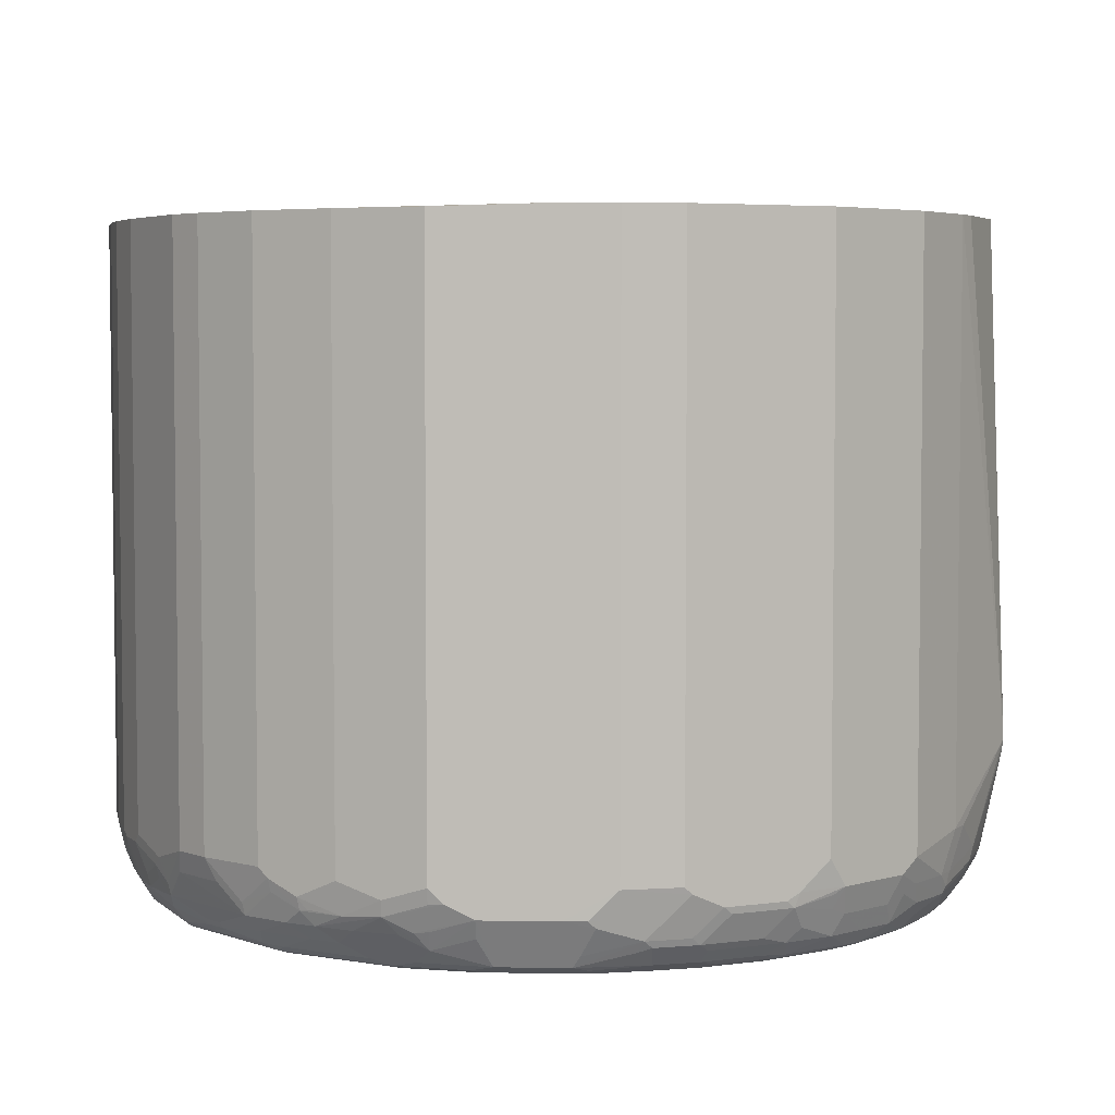
<metadata>
{"format":"obj","ext":"obj","renderer":"f3d","projection":"perspective","resolution":1024,"background":"white","views":[{"elev":4.6,"azim":92.7,"up":"+Y"}]}
</metadata>
<code>
v -0.5178 0.1387 0.3508
v -0.5011 -0.5846 0.4009
v -0.4844 0.1387 0.451
v -0.4844 -0.5679 0.451
v -0.4635 -0.6013 0.4865
v -0.4969 -0.6013 0.403
v -0.5136 -0.5846 0.3529
v -0.5011 -0.6013 0.3842
v -0.5178 -0.5846 0.3341
v -0.5178 -0.5679 0.3508
v -0.5178 0.1394 0.2103
v -0.4399 0.1387 0.5401
v -0.3897 0.1387 0.6069
v -0.4399 -0.5679 0.5401
v -0.4677 -0.5846 0.4844
v -0.4565 -0.5846 0.5066
v -0.4231 -0.618 0.5401
v -0.4064 -0.6013 0.5735
v -0.4092 -0.6264 0.5553
v -0.4426 -0.6264 0.5053
v -0.4593 -0.6096 0.4886
v -0.4788 -0.6125 0.4399
v -0.4593 -0.6264 0.4719
v -0.3925 -0.6598 0.5387
v -0.4092 -0.643 0.5387
v -0.3507 -0.6472 0.6034
v -0.2923 -0.6598 0.6389
v -0.2839 -0.664 0.6368
v -0.3841 -0.664 0.5366
v -0.3953 -0.6625 0.5233
v -0.3841 -0.6681 0.5178
v -0.4621 -0.6625 0.3898
v -0.4593 -0.6598 0.4051
v -0.4788 -0.6459 0.3731
v -0.4732 -0.657 0.3619
v -0.4899 -0.6403 0.3452
v -0.4955 -0.6291 0.3564
v -0.4899 -0.657 0.2784
v -0.4955 -0.6459 0.2896
v -0.5122 -0.6125 0.3063
v -0.4955 -0.6125 0.3898
v -0.4927 -0.6264 0.3717
v -0.4927 -0.6096 0.4051
v -0.5178 -0.6013 0.3007
v -0.5178 -0.6013 0.1837
v -0.5178 0.1394 0.1503
v -0.5178 -0.5679 0.1503
v -0.4927 -0.6263 0.1085
v -0.4927 -0.593 0.07515
v -0.476 -0.6263 0.05842
v -0.476 -0.6096 0.04174
v -0.5011 -0.5679 0.08351
v -0.5011 0.1394 0.08351
v -0.4232 0.1394 -0.07236
v -0.4232 -0.5567 -0.07236
v -0.4844 -0.5846 0.05011
v -0.4732 -0.5902 0.0278
v -0.4426 -0.6096 -0.02506
v -0.4398 -0.5902 -0.039
v -0.4064 -0.5902 -0.08908
v -0.4259 -0.6263 -0.04174
v -0.4259 -0.6431 -0.02506
v -0.3925 -0.6431 -0.07514
v -0.4092 -0.6096 -0.07514
v -0.3897 -0.6236 -0.08908
v -0.3257 -0.6431 -0.1419
v -0.3563 -0.6236 -0.1225
v -0.3396 -0.5902 -0.1559
v -0.3396 -0.6236 -0.1392
v -0.3257 -0.6096 -0.1587
v -0.2562 -0.6069 -0.206
v -0.3229 -0.5734 -0.1726
v -0.3229 0.1394 -0.1726
v -0.2172 0.1394 -0.2338
v -0.2728 0.1394 -0.206
v -0.2728 -0.5567 -0.206
v -0.1101 -0.4476 -0.2892
v -0.1169 0.1394 -0.2672
v -0.09466 -0.4231 -0.2892
v -0.08356 -0.4175 -0.2892
v 0.08355 -0.4175 -0.2892
v 0.117 -0.4509 -0.2892
v 0.1081 -0.4264 -0.2892
v 0.1137 -0.4379 -0.2892
v 0.117 0.139 -0.2672
v -0.006712 0.1394 -0.2672
v -0.04518 0.1394 0.05504
v 0.5178 0.139 0.2103
v 0.5178 0.139 0.1503
v 0.5011 0.139 0.08351
v 0.4231 0.139 -0.07236
v 0.3229 0.139 -0.1726
v 0.2394 0.139 -0.2227
v 0.2172 0.139 -0.2338
v 0.2394 -0.5512 -0.2227
v 0.3229 -0.5679 -0.1726
v 0.2561 -0.6013 -0.206
v 0.2339 -0.6013 -0.2171
v 0.2172 -0.5512 -0.2338
v 0.117 -0.4677 -0.2892
v 0.1671 -0.5845 -0.2505
v 0.1114 -0.4788 -0.2892
v 0.1691 -0.6013 -0.2464
v 0.236 -0.618 -0.213
v 0.238 -0.6263 -0.2088
v 0.1712 -0.6097 -0.2422
v 0.1559 -0.6124 -0.2449
v 0.08909 -0.6124 -0.2617
v 0.1225 -0.6291 -0.2449
v 0.07241 -0.6459 -0.2449
v 0.005611 -0.6291 -0.2617
v 0.06127 -0.657 -0.2394
v 0.1392 -0.6459 -0.2283
v 0.1378 -0.6263 -0.2422
v 0.1546 -0.643 -0.2255
v 0.2047 -0.643 -0.2088
v 0.1782 -0.657 -0.206
v 0.1281 -0.657 -0.2227
v 0.1893 -0.6625 -0.1949
v 0.08909 -0.6625 -0.2283
v 0.1838 -0.6681 -0.1837
v 0.2561 -0.6625 -0.1615
v 0.2047 -0.6598 -0.1921
v 0.2714 -0.6598 -0.1587
v 0.2693 -0.664 -0.1503
v 0.2506 -0.6681 -0.1503
v 0.3362 -0.664 -0.1002
v 0.3174 -0.6681 -0.1002
v 0.3528 -0.664 -0.08351
v 0.3507 -0.6681 -0.06678
v 0.403 -0.664 -0.01675
v 0.3549 -0.6598 -0.09187
v 0.3382 -0.6598 -0.1085
v 0.3215 -0.643 -0.1419
v 0.3549 -0.643 -0.1085
v 0.3883 -0.643 -0.07514
v 0.4051 -0.6598 -0.02506
v 0.4231 -0.657 -2.337e-05
v 0.4566 -0.657 0.06678
v 0.4364 -0.664 0.05011
v 0.4343 -0.6681 0.06678
v 0.4008 -0.6681 -2.337e-05
v 0.4677 -0.6681 0.1837
v 0.451 -0.6681 0.1169
v 0.4732 -0.657 0.1169
v 0.4906 -0.6347 0.1169
v 0.4899 -0.6402 0.1336
v 0.4899 -0.657 0.2004
v 0.4969 -0.6263 0.1253
v 0.4802 -0.6263 0.07515
v 0.4969 -0.5762 0.07515
v 0.5136 -0.6097 0.1754
v 0.4969 -0.643 0.1921
v 0.5178 -0.6013 0.2104
v 0.4899 -0.657 0.2103
v 0.4788 -0.6625 0.1837
v 0.4677 -0.6681 0.3007
v 0.451 -0.6681 0.3842
v 0.4593 -0.6639 0.3926
v 0.3842 -0.6681 0.5178
v 0.3925 -0.6639 0.5261
v 0.4565 -0.657 0.4176
v 0.4732 -0.657 0.3675
v 0.476 -0.6639 0.3091
v 0.4899 -0.657 0.284
v 0.5178 -0.6013 0.3007
v 0.5066 -0.6235 0.3007
v 0.4899 -0.6403 0.3508
v 0.5011 -0.618 0.3508
v 0.4969 -0.6201 0.3675
v 0.4969 -0.6034 0.4009
v 0.4899 -0.6235 0.3842
v 0.4565 -0.6403 0.451
v 0.4399 -0.6403 0.4844
v 0.4064 -0.657 0.5178
v 0.4092 -0.6389 0.5428
v 0.4426 -0.6221 0.5094
v 0.4593 -0.6221 0.4761
v 0.4732 -0.6235 0.4343
v 0.4788 -0.6069 0.4455
v 0.4593 -0.6055 0.4928
v 0.4092 -0.6221 0.5596
v 0.3591 -0.6472 0.5929
v 0.3925 -0.6556 0.5428
v 0.3508 -0.6577 0.5846
v 0.3424 -0.6472 0.6096
v 0.3452 -0.6403 0.6124
v 0.309 -0.6221 0.6598
v 0.3619 -0.6403 0.5957
v 0.3424 -0.5888 0.6431
v 0.3118 -0.6069 0.6626
v 0.2923 -0.6055 0.6765
v 0.2951 -0.5901 0.6792
v 0.3062 -0.579 0.6737
v 0.245 -0.5734 0.7126
v 0.2562 -0.5623 0.7071
v 0.3563 -0.5623 0.6403
v 0.3925 -0.5888 0.5929
v 0.412 -0.6069 0.5623
v 0.3897 -0.5623 0.6069
v 0.4399 -0.5623 0.5401
v 0.4454 -0.5734 0.5289
v 0.4426 -0.5888 0.5261
v 0.4621 -0.5901 0.4955
v 0.4844 -0.5679 0.451
v 0.4752 0.1354 0.4695
v 0.4844 0.1354 0.451
v 0.5178 0.1354 0.3508
v 0.5178 -0.5679 0.3508
v 0.5011 -0.5846 0.4009
v 0.4635 -0.6034 0.4844
v 0.5136 -0.5867 0.3508
v 0.5178 -0.5846 0.3341
v 0.5178 -0.5679 0.1503
v 0.5011 -0.5679 0.08351
v 0.4802 -0.5929 0.04174
v 0.474 -0.6347 0.06678
v 0.4635 -0.643 0.05842
v 0.4217 -0.643 -0.02506
v 0.4217 -0.6263 -0.04174
v 0.4405 -0.6347 -2.337e-05
v 0.4405 -0.6013 -0.03343
v 0.4051 -0.6097 -0.07514
v 0.3897 -0.618 -0.08908
v 0.4064 -0.5845 -0.08908
v 0.3396 -0.618 -0.1392
v 0.3215 -0.6097 -0.1587
v 0.2881 -0.6263 -0.1754
v 0.2714 -0.643 -0.1754
v 0.3062 -0.6013 -0.1726
v 0.3396 -0.5845 -0.1559
v 0.4231 -0.5512 -0.07236
v 0.4398 -0.5845 -0.039
v 0.4468 -0.5929 -0.02506
v 0.474 -0.6013 0.03338
v 0.4134 -0.5929 -0.07514
v 0.5178 -0.6013 0.1837
v 0.4399 0.1354 0.5401
v 0.3897 0.1354 0.6069
v 0.000951 0.1387 0.7684
v 0.3563 0.1354 0.6403
v 0.2562 0.1354 0.7071
v 0.2005 0.1354 0.7349
v 0.2005 -0.5679 0.7349
v 0.1503 -0.5679 0.7516
v 0.1503 0.1354 0.7516
v 0.08356 0.1354 0.7684
v 0.08356 -0.5679 0.7684
v 0.1503 -0.5867 0.7474
v 0.2005 -0.5867 0.7307
v 0.2116 -0.5734 0.7294
v 0.2088 -0.5888 0.7266
v 0.2172 -0.6201 0.7141
v 0.1336 -0.6034 0.7474
v 0.1671 -0.6201 0.7307
v 0.1003 -0.6201 0.7474
v 0.1336 -0.6368 0.7307
v 0.08356 -0.6403 0.7405
v 0.08356 -0.618 0.7516
v 0.06682 -0.5846 0.7684
v 0.01673 -0.6013 0.7684
v 0.01673 -0.6235 0.7572
v 0.01673 -0.6626 0.7294
v -0.01672 -0.6236 0.7572
v -0.01672 -0.6013 0.7684
v -0.0251 -0.6096 0.7642
v -0.09188 -0.6264 0.7474
v -0.07517 -0.5929 0.7642
v -0.06685 -0.5846 0.7684
v -0.08355 -0.5679 0.7684
v -0.1503 -0.5679 0.7516
v -0.1253 -0.6096 0.7474
v -0.1003 -0.6347 0.7412
v -0.08355 -0.6403 0.7405
v -0.117 -0.657 0.7238
v -0.1253 -0.643 0.7307
v -0.167 -0.6347 0.7245
v -0.1587 -0.6264 0.7307
v -0.2088 -0.6264 0.7141
v -0.2005 -0.6403 0.7071
v -0.2339 -0.6403 0.6904
v -0.2672 -0.657 0.657
v -0.2589 -0.6264 0.689
v -0.2339 -0.618 0.7078
v -0.2255 -0.6096 0.7141
v -0.1587 -0.5762 0.7474
v -0.2005 -0.5679 0.7349
v -0.2088 -0.5762 0.7307
v -0.2422 -0.5762 0.7141
v -0.2005 0.1387 0.7349
v -0.1503 0.1387 0.7516
v -0.08355 0.1387 0.7684
v 0.08356 -0.5867 0.7642
v -0.2895 0.1387 0.6904
v -0.2756 -0.5595 0.6974
v -0.2506 -0.5846 0.7078
v -0.2839 -0.5679 0.6911
v -0.3007 -0.6013 0.6744
v -0.3062 -0.5846 0.6737
v -0.2895 -0.5512 0.6904
v -0.3563 0.1387 0.6403
v -0.3563 -0.5679 0.6403
v -0.3229 -0.6013 0.657
v -0.309 -0.6096 0.6639
v -0.309 -0.6264 0.6556
v -0.3563 -0.6347 0.6069
v -0.3897 -0.5679 0.6069
v -0.2923 -0.643 0.6556
v -0.2589 -0.6096 0.6974
v -0.1837 -0.664 0.6869
v -0.167 -0.657 0.7071
v -0.117 -0.6681 0.7015
v -0.01672 -0.6681 0.7182
v -0.01672 -0.6625 0.7294
v 0.01673 -0.6681 0.7182
v 0.02508 -0.6639 0.7266
v 0.1169 -0.657 0.7238
v 0.1503 -0.6403 0.7238
v 0.2005 -0.6403 0.7071
v 0.2255 -0.6221 0.7099
v 0.2589 -0.6221 0.6931
v 0.2339 -0.6403 0.6904
v 0.2923 -0.6389 0.6598
v 0.2672 -0.657 0.657
v 0.1671 -0.657 0.7071
v 0.1253 -0.6639 0.7099
v 0.1754 -0.6639 0.6931
v 0.2756 -0.6639 0.6431
v 0.2672 -0.6681 0.6347
v 0.1671 -0.6681 0.6848
v 0.1169 -0.6681 0.7015
v 0.334 -0.6577 0.6013
v 0.2923 -0.6556 0.6431
v 0.2617 -0.6069 0.6959
v 0.2283 -0.6069 0.7126
v -0.167 -0.6681 0.6848
v -0.2672 -0.6681 0.6347
v -0.08356 -0.6681 -0.2171
v 0.08355 -0.6681 -0.2171
v -0.0724 -0.657 -0.2394
v -0.005531 -0.6402 -0.2561
v 1.42e-05 -0.618 -0.2672
v 0.08355 -0.6013 -0.2672
v 0.1023 -0.6013 -0.263
v 0.0988 -0.4872 -0.2892
v 0.08694 -0.4942 -0.2892
v 0.08031 -0.4969 -0.2892
v 0.06152 -0.501 -0.2892
v -0.05014 -0.5011 -0.2892
v -0.1101 -0.4729 -0.2892
v -0.2394 -0.5567 -0.2227
v -0.2172 -0.5512 -0.2338
v -0.1671 -0.5846 -0.2505
v -0.1754 -0.6096 -0.2422
v -0.1086 -0.6096 -0.2589
v -0.1169 -0.5679 -0.2672
v -0.1086 -0.476 -0.2892
v -0.08886 -0.4942 -0.2892
v -0.09191 -0.4927 -0.2892
v -0.08356 -0.6013 -0.2672
v -0.0658 -0.5 -0.2892
v -0.08911 -0.6236 -0.2561
v -0.1225 -0.6402 -0.2394
v -0.142 -0.6263 -0.2422
v -0.1392 -0.657 -0.2227
v -0.1838 -0.6681 -0.1837
v -0.1893 -0.657 -0.206
v -0.2422 -0.6263 -0.2088
v -0.2227 -0.6402 -0.206
v -0.2562 -0.657 -0.1726
v -0.2088 -0.6598 -0.1921
v -0.2506 -0.6681 -0.1503
v -0.4677 -0.6681 0.3007
v -0.3508 -0.6681 -0.06678
v -0.451 -0.6681 0.1169
v -0.4677 -0.6681 0.2004
v -0.4732 -0.657 0.1113
v -0.4343 -0.6681 0.06678
v -0.4008 -0.6681 -2.337e-05
v -0.4426 -0.6598 0.04174
v -0.4565 -0.657 0.06121
v -0.4232 -0.657 -0.005599
v -0.4593 -0.6431 0.04174
v -0.4899 -0.6402 0.128
v -0.4899 -0.657 0.1949
v -0.5067 -0.6236 0.1781
v -0.4788 -0.6625 0.3063
v -0.451 -0.6681 0.3842
v -0.4092 -0.6598 -0.02506
v -0.3591 -0.6598 -0.09187
v -0.3173 -0.6681 -0.1002
v -0.3424 -0.6598 -0.1085
v -0.2756 -0.6598 -0.1587
v -0.2756 -0.6431 -0.1754
v -0.2923 -0.6263 -0.1754
v 0.119 -0.5845 -0.263
f 301 13 307
f 14 307 13
f 301 294 11
f 302 301 307
f 305 26 308
f 305 308 283
f 305 283 298
f 301 11 13
f 298 283 309
f 282 283 308
f 296 309 285
f 296 285 289
f 285 309 284
f 284 309 283
f 27 282 308
f 27 28 282
f 282 28 310
f 18 307 14
f 280 282 311
f 282 310 311
f 296 298 309
f 18 302 307
f 295 294 300
f 306 303 18
f 280 311 277
f 290 294 289
f 295 289 294
f 295 296 289
f 297 296 295
f 297 298 296
f 297 299 298
f 297 300 299
f 297 295 300
f 301 300 294
f 302 300 301
f 299 300 302
f 299 302 298
f 303 298 302
f 304 298 303
f 304 305 298
f 304 303 305
f 306 305 303
f 306 26 305
f 306 19 26
f 306 18 19
f 303 302 18
f 275 277 311
f 170 169 166
f 312 275 311
f 326 325 317
f 327 325 326
f 327 328 325
f 327 329 328
f 330 329 327
f 330 331 329
f 330 327 331
f 327 326 331
f 331 326 315
f 331 315 313
f 331 313 329
f 160 329 313
f 160 328 329
f 161 328 160
f 161 185 328
f 161 184 185
f 161 175 184
f 161 162 175
f 175 176 184
f 332 328 185
f 290 11 294
f 318 317 325
f 276 277 275
f 319 318 325
f 322 319 324
f 313 275 312
f 313 314 275
f 263 314 313
f 264 314 263
f 264 274 314
f 264 267 274
f 274 275 314
f 263 313 315
f 263 315 316
f 317 263 316
f 317 258 263
f 257 258 317
f 257 317 255
f 318 255 317
f 318 253 255
f 319 253 318
f 319 320 253
f 319 321 320
f 322 321 319
f 322 323 321
f 322 324 323
f 319 325 324
f 290 291 11
f 256 258 257
f 54 53 74
f 254 253 249
f 254 255 253
f 256 255 254
f 256 257 255
f 332 333 328
f 256 259 258
f 256 254 259
f 259 254 260
f 259 260 261
f 250 249 253
f 259 261 258
f 262 263 258
f 262 264 263
f 262 261 264
f 265 264 261
f 266 264 265
f 266 267 264
f 266 268 267
f 266 265 268
f 265 269 268
f 262 258 261
f 250 253 252
f 250 252 251
f 250 251 244
f 238 206 88
f 238 201 206
f 238 239 201
f 238 88 239
f 239 88 240
f 241 239 240
f 241 197 239
f 241 242 197
f 241 240 242
f 243 242 240
f 243 244 242
f 243 245 244
f 246 245 243
f 246 247 245
f 246 240 247
f 246 243 240
f 247 240 248
f 245 247 248
f 249 245 248
f 249 244 245
f 250 244 249
f 265 261 269
f 269 261 270
f 269 270 271
f 269 271 272
f 288 287 289
f 287 290 289
f 287 271 290
f 271 291 290
f 271 270 291
f 292 291 270
f 292 11 291
f 292 240 11
f 292 270 240
f 248 240 270
f 261 248 270
f 260 248 261
f 260 293 248
f 254 293 260
f 254 249 293
f 293 249 248
f 87 11 240
f 87 74 11
f 78 74 87
f 53 11 74
f 46 11 53
f 288 289 285
f 87 240 88
f 288 285 286
f 287 286 271
f 268 269 272
f 268 272 267
f 273 267 272
f 273 274 267
f 273 275 274
f 273 276 275
f 273 277 276
f 273 272 277
f 278 277 272
f 279 277 278
f 279 280 277
f 281 280 279
f 281 282 280
f 281 283 282
f 281 279 283
f 279 284 283
f 279 285 284
f 279 286 285
f 279 272 286
f 279 278 272
f 272 271 286
f 288 286 287
f 186 333 332
f 351 71 76
f 186 188 323
f 39 40 385
f 385 40 45
f 386 385 45
f 386 384 385
f 386 48 384
f 386 45 48
f 38 376 373
f 387 38 373
f 387 32 38
f 39 385 38
f 387 373 32
f 388 31 32
f 388 373 31
f 35 38 32
f 35 36 38
f 50 383 48
f 50 51 383
f 58 383 51
f 58 62 383
f 382 383 62
f 388 32 373
f 38 385 376
f 377 376 385
f 377 385 384
f 369 367 370
f 367 371 370
f 367 366 371
f 366 372 371
f 366 338 372
f 338 31 372
f 373 372 31
f 373 374 372
f 373 375 374
f 376 375 373
f 377 375 376
f 378 375 377
f 378 379 375
f 378 380 379
f 381 380 378
f 381 382 380
f 381 383 382
f 381 377 383
f 381 378 377
f 377 48 383
f 377 384 48
f 382 62 389
f 380 382 389
f 379 380 389
f 390 379 389
f 355 364 354
f 356 360 355
f 356 357 360
f 76 71 72
f 73 76 72
f 396 344 102
f 396 103 344
f 396 102 103
f 344 103 108
f 122 126 121
f 128 130 126
f 143 158 130
f 326 316 315
f 326 317 316
f 27 308 26
f 200 239 197
f 200 201 239
f 200 197 198
f 140 139 141
f 94 82 85
f 86 94 85
f 379 374 375
f 369 370 368
f 365 368 354
f 352 368 71
f 390 374 379
f 390 391 374
f 390 392 391
f 390 66 392
f 390 63 66
f 390 389 63
f 63 389 62
f 66 393 392
f 394 393 66
f 370 393 394
f 370 371 393
f 371 372 393
f 393 372 392
f 391 392 372
f 391 372 374
f 370 394 368
f 394 66 368
f 395 368 66
f 395 70 368
f 395 66 70
f 70 71 368
f 352 354 368
f 186 323 333
f 369 368 367
f 367 365 366
f 337 31 336
f 337 29 31
f 337 28 29
f 337 310 28
f 337 336 310
f 336 311 310
f 336 312 311
f 338 130 31
f 338 126 130
f 336 31 312
f 338 121 126
f 339 120 121
f 112 120 339
f 112 118 120
f 112 113 118
f 112 339 338
f 112 338 340
f 112 340 341
f 112 341 111
f 111 341 342
f 339 121 338
f 312 31 130
f 312 130 158
f 313 312 158
f 323 188 321
f 192 321 188
f 192 334 321
f 192 193 334
f 334 193 195
f 334 195 335
f 334 335 321
f 320 321 335
f 252 320 335
f 252 253 320
f 252 335 251
f 195 251 335
f 195 196 251
f 251 196 244
f 196 242 244
f 196 197 242
f 323 324 333
f 324 328 333
f 324 325 328
f 186 332 185
f 160 313 158
f 111 342 343
f 111 343 108
f 343 344 108
f 343 102 344
f 357 350 358
f 359 357 358
f 359 360 357
f 359 358 360
f 361 360 358
f 361 342 360
f 361 349 342
f 361 358 349
f 358 350 349
f 362 360 342
f 362 355 360
f 363 355 362
f 363 364 355
f 363 354 364
f 363 365 354
f 363 340 365
f 363 362 340
f 341 340 362
f 341 362 342
f 340 338 365
f 366 365 338
f 353 350 357
f 367 368 365
f 353 357 356
f 353 355 354
f 345 102 343
f 345 346 102
f 345 343 346
f 343 347 346
f 343 348 347
f 343 342 348
f 348 342 349
f 348 349 346
f 347 348 346
f 346 349 82
f 102 346 82
f 100 102 82
f 100 82 95
f 82 349 350
f 77 82 350
f 77 350 76
f 351 76 350
f 351 352 71
f 351 350 352
f 353 352 350
f 353 354 352
f 353 356 355
f 170 166 171
f 47 46 52
f 152 237 154
f 83 82 81
f 84 82 83
f 84 85 82
f 84 83 85
f 83 81 85
f 81 86 85
f 81 78 86
f 86 78 87
f 86 87 88
f 81 82 77
f 86 88 89
f 86 90 91
f 86 91 92
f 93 86 92
f 93 94 86
f 93 82 94
f 93 95 82
f 93 92 95
f 95 92 96
f 97 95 96
f 86 89 90
f 80 81 77
f 80 78 81
f 79 78 80
f 65 67 66
f 65 60 67
f 67 60 68
f 69 67 68
f 69 66 67
f 69 68 66
f 68 70 66
f 68 71 70
f 68 72 71
f 68 73 72
f 68 60 73
f 60 54 73
f 60 55 54
f 73 54 74
f 75 73 74
f 75 76 73
f 75 77 76
f 75 74 77
f 77 74 78
f 79 77 78
f 79 80 77
f 98 95 97
f 65 66 63
f 99 95 98
f 101 100 99
f 119 122 121
f 119 123 122
f 237 214 154
f 117 116 123
f 116 105 123
f 116 115 105
f 115 106 105
f 115 114 106
f 107 106 114
f 119 121 120
f 109 107 114
f 122 123 124
f 125 122 124
f 125 126 122
f 127 126 125
f 127 128 126
f 129 128 127
f 129 130 128
f 129 131 130
f 129 132 131
f 123 105 124
f 119 120 118
f 119 118 117
f 117 118 113
f 101 102 100
f 101 103 102
f 101 104 103
f 101 98 104
f 101 99 98
f 98 97 104
f 104 97 105
f 104 105 106
f 104 106 103
f 107 103 106
f 107 108 103
f 109 108 107
f 110 108 109
f 110 111 108
f 110 112 111
f 110 113 112
f 110 109 113
f 113 109 114
f 113 114 115
f 113 115 116
f 117 113 116
f 99 100 95
f 65 63 60
f 60 63 64
f 61 60 64
f 17 21 20
f 17 16 21
f 21 16 5
f 21 5 22
f 21 22 23
f 21 23 20
f 24 20 23
f 25 20 24
f 25 19 20
f 17 20 19
f 25 26 19
f 24 27 26
f 24 28 27
f 24 29 28
f 30 29 24
f 30 31 29
f 30 32 31
f 30 24 32
f 33 32 24
f 34 32 33
f 25 24 26
f 17 19 18
f 17 18 14
f 17 14 16
f 2 3 1
f 2 4 3
f 2 5 4
f 2 6 5
f 7 6 2
f 7 8 6
f 7 9 8
f 7 10 9
f 7 2 10
f 2 1 10
f 1 11 10
f 1 3 11
f 12 11 3
f 12 13 11
f 12 14 13
f 12 15 14
f 12 3 15
f 15 3 4
f 15 4 5
f 16 15 5
f 16 14 15
f 34 35 32
f 34 36 35
f 37 36 34
f 37 38 36
f 49 48 47
f 49 50 48
f 49 51 50
f 49 52 51
f 49 47 52
f 52 46 53
f 52 53 54
f 55 52 54
f 56 52 55
f 56 51 52
f 57 51 56
f 57 58 51
f 57 59 58
f 57 55 59
f 57 56 55
f 59 55 60
f 59 60 58
f 61 58 60
f 61 62 58
f 61 63 62
f 61 64 63
f 47 48 45
f 129 127 132
f 47 45 46
f 10 11 45
f 37 39 38
f 37 40 39
f 37 8 40
f 37 41 8
f 37 42 41
f 37 34 42
f 34 33 42
f 42 33 23
f 43 42 23
f 41 42 43
f 41 43 6
f 41 6 8
f 43 22 6
f 43 23 22
f 22 5 6
f 33 24 23
f 8 9 40
f 44 40 9
f 44 45 40
f 44 9 45
f 9 10 45
f 46 45 11
f 127 133 132
f 119 117 123
f 127 125 124
f 213 171 166
f 213 166 209
f 166 154 209
f 155 154 166
f 209 154 208
f 89 208 154
f 89 88 208
f 214 89 154
f 214 215 89
f 212 171 213
f 151 215 214
f 151 216 90
f 150 216 151
f 150 217 216
f 150 146 217
f 139 217 146
f 218 217 139
f 218 219 217
f 218 139 219
f 138 219 139
f 151 90 215
f 212 213 209
f 212 209 171
f 211 204 181
f 199 202 201
f 203 202 199
f 203 181 202
f 203 182 181
f 203 199 182
f 202 181 204
f 202 204 205
f 202 205 201
f 205 206 201
f 207 206 205
f 207 88 206
f 207 208 88
f 207 205 208
f 205 209 208
f 210 209 205
f 210 171 209
f 210 180 171
f 127 124 133
f 205 204 180
f 211 180 204
f 211 181 180
f 138 137 219
f 219 137 136
f 220 219 136
f 221 219 220
f 225 91 232
f 233 225 232
f 233 222 225
f 233 234 222
f 233 232 234
f 234 232 91
f 216 234 91
f 216 222 234
f 235 222 216
f 235 217 222
f 235 216 217
f 216 91 90
f 236 225 222
f 236 223 225
f 236 222 223
f 231 230 96
f 97 96 230
f 97 230 105
f 89 215 90
f 151 214 152
f 152 214 237
f 225 92 91
f 199 201 200
f 225 96 92
f 226 231 225
f 221 217 219
f 221 222 217
f 221 220 222
f 220 223 222
f 220 136 223
f 224 223 136
f 224 225 223
f 224 226 225
f 224 135 226
f 224 136 135
f 134 226 135
f 134 227 226
f 134 228 227
f 134 105 228
f 229 105 134
f 229 124 105
f 229 134 124
f 228 105 230
f 228 230 227
f 231 227 230
f 226 227 231
f 225 231 96
f 199 200 198
f 210 205 180
f 190 182 198
f 149 151 152
f 153 149 152
f 153 148 149
f 199 198 182
f 148 152 154
f 148 154 155
f 148 155 143
f 148 143 156
f 148 156 145
f 145 156 143
f 157 143 155
f 157 158 143
f 159 158 157
f 159 160 158
f 159 161 160
f 159 162 161
f 159 163 162
f 159 164 163
f 159 157 164
f 157 165 164
f 157 155 165
f 149 150 151
f 165 155 166
f 149 146 150
f 147 149 148
f 134 133 124
f 132 133 134
f 132 134 135
f 132 135 136
f 132 136 137
f 131 132 137
f 131 137 138
f 131 138 139
f 131 139 140
f 131 140 141
f 131 141 142
f 131 142 130
f 142 141 130
f 141 143 130
f 144 143 141
f 144 145 143
f 144 141 145
f 145 141 139
f 145 139 146
f 147 145 146
f 147 148 145
f 147 146 149
f 167 165 166
f 153 152 148
f 167 166 168
f 183 184 176
f 183 185 184
f 183 186 185
f 187 186 183
f 187 188 186
f 187 182 188
f 189 182 187
f 189 183 182
f 189 187 183
f 183 176 182
f 190 188 182
f 191 192 188
f 191 193 192
f 194 193 191
f 194 195 193
f 194 196 195
f 167 168 165
f 194 191 197
f 191 190 197
f 190 198 197
f 191 188 190
f 177 182 176
f 194 197 196
f 177 178 181
f 177 181 182
f 168 166 169
f 168 169 170
f 168 171 172
f 168 172 173
f 163 168 173
f 163 165 168
f 163 164 165
f 163 173 162
f 174 162 173
f 174 175 162
f 168 170 171
f 174 177 176
f 174 176 175
f 178 171 180
f 179 172 171
f 179 171 178
f 179 173 172
f 179 178 173
f 174 173 178
f 174 178 177
f 178 180 181

</code>
